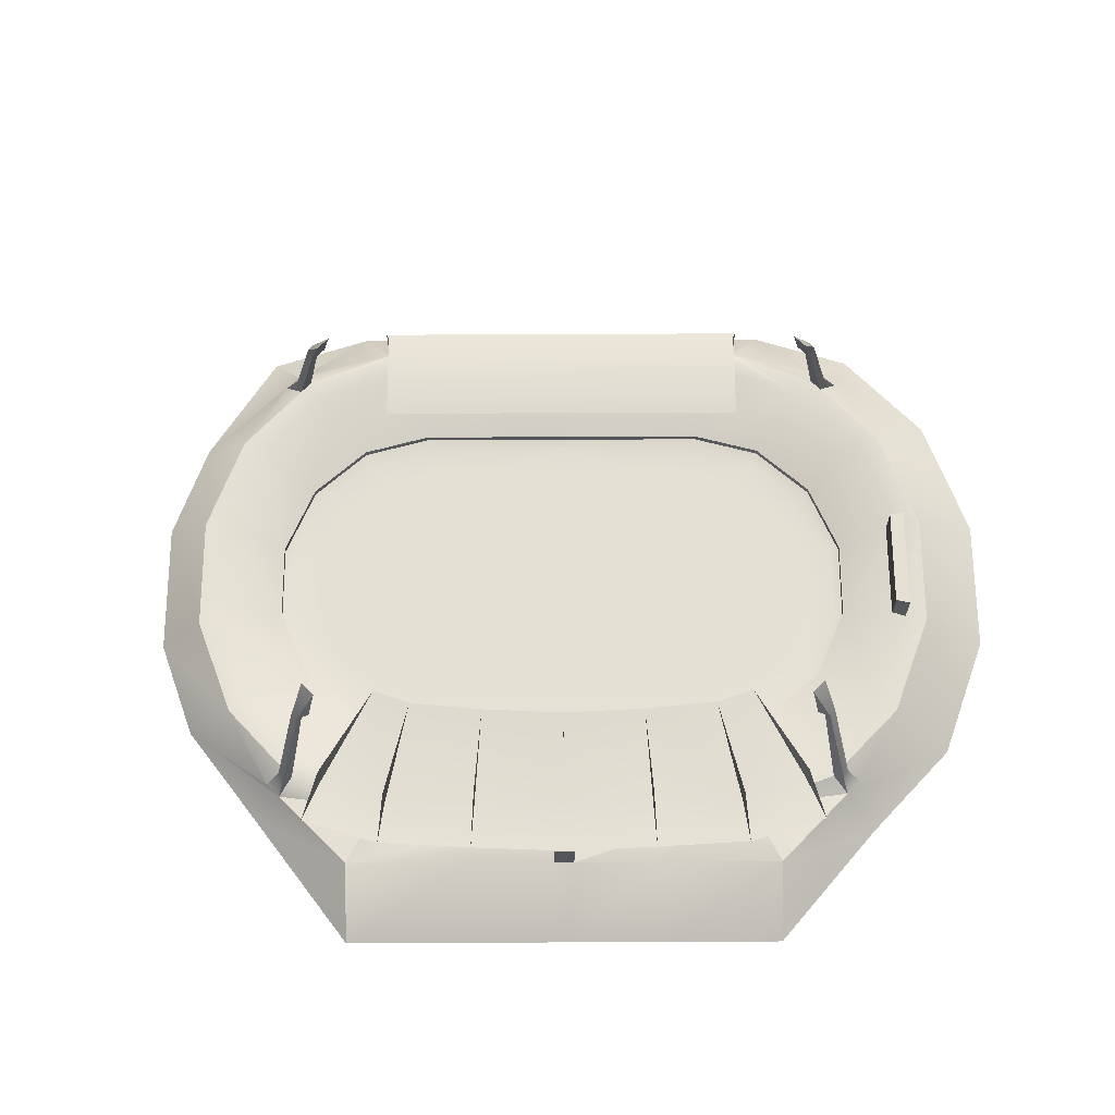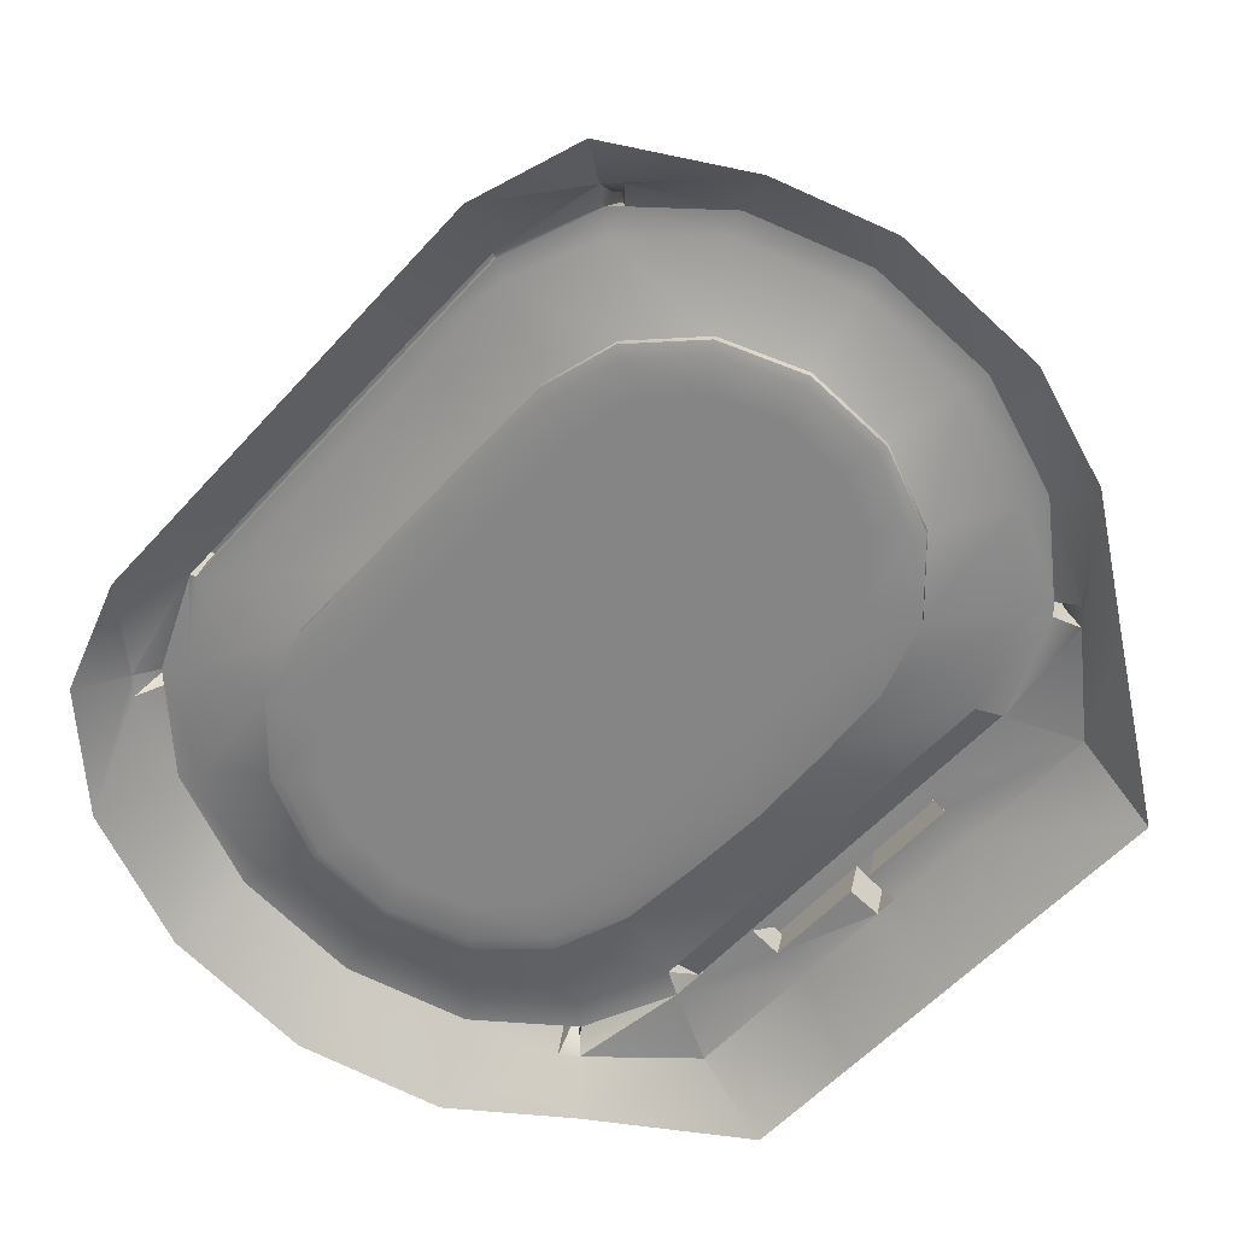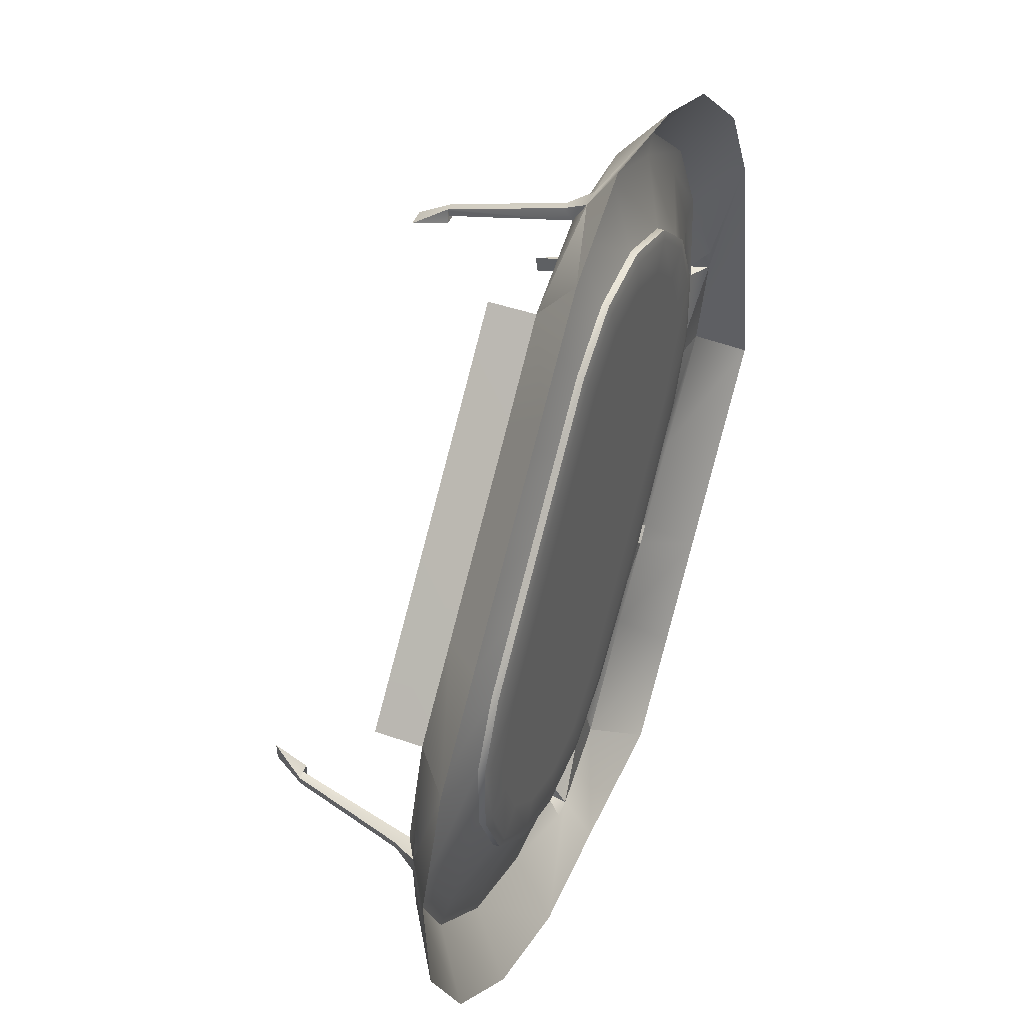
<metadata>
{"format":"obj","ext":"obj","renderer":"f3d","projection":"perspective","resolution":1024,"background":"white","views":[{"elev":65.3,"azim":-48.8,"up":"+Z"},{"elev":26.3,"azim":-169.5,"up":"+Y"},{"elev":43.1,"azim":112.7,"up":"+Y"}]}
</metadata>
<code>
g default
v 27.04 165.1 2.219
v 5.057 145.7 2.225
v 14.47 135.2 2.223
v 39.11 157 2.216
v 13.42 86.77 2.223
v 38.05 108.5 2.216
v 26.26 121.9 2.22
v 1.625 100.1 2.226
v 48.92 51.8 2.213
v 70.87 71.24 2.207
v 61.62 81.87 2.21
v 37.02 60.08 2.217
v -25.1 123.8 2.234
v -17.09 108.5 2.232
v -10.17 113.5 2.23
v -16.92 126.3 2.231
v 7.093 81.17 2.225
v -4.999 94.85 2.228
v 31.28 53.82 2.218
v 45.4 44 2.214
v 62.84 41.53 2.209
v 62.69 49.85 2.21
v 80.13 46.9 2.205
v 76.35 54.09 2.206
v 93.87 59.03 2.201
v 87.19 63.68 2.203
v 101.3 75.54 2.199
v 93.07 76.71 2.201
v 101 93.15 2.199
v 92.82 90.67 2.201
v 93.19 108.5 2.201
v 86.23 103.7 2.203
v 69 135.9 2.208
v 62.67 130.3 2.21
v 74.45 117 2.206
v 81.09 122.2 2.205
v 44.82 163.3 2.215
v 30.5 172.9 2.219
v 13.06 175.4 2.223
v 13.21 167 2.223
v -4.234 170 2.228
v -0.447 162.8 2.227
v -17.97 157.9 2.232
v -11.29 153.2 2.23
v -25.41 141.4 2.234
v -17.17 140.2 2.232
v 49.84 95.2 2.213
v 25.22 73.42 2.22
v 50.89 143.6 2.213
v 19.19 67.49 2.221
v 56.91 149.6 2.211
v -28.08 123.2 2.734
v -20.75 106.7 2.732
v -28.05 141.6 2.734
v -19.88 159 2.732
v -5.178 172 2.728
v 13.13 178 2.722
v 31.43 175.8 2.717
v 46.29 166 2.713
v -9.298 91.76 2.728
v 96.07 109.7 2.7
v 83.62 123.8 2.703
v 44.47 41.11 2.714
v 62.76 38.88 2.709
v 81.07 44.86 2.704
v 95.77 57.85 2.7
v 103.9 75.29 2.697
v 104 93.72 2.697
v 29.02 50.41 2.718
v 2.569 77.17 2.725
v 15.59 63.61 2.722
v 71.18 137.8 2.707
v 58.74 151.9 2.71
v -28.08 123.2 4.433
v -20.75 106.7 4.431
v -28.05 141.6 4.433
v -19.88 159 4.431
v -5.178 172 4.426
v 13.13 178 4.421
v 31.43 175.8 4.417
v 46.29 166 4.412
v -9.297 91.76 4.428
v 96.07 109.7 4.399
v 83.62 123.8 4.402
v 44.47 41.11 4.413
v 62.76 38.88 4.408
v 81.07 44.86 4.403
v 95.77 57.85 4.399
v 103.9 75.29 4.396
v 104 93.72 4.396
v 29.02 50.41 4.417
v 2.57 77.17 4.424
v 15.59 63.61 4.421
v 71.18 137.8 4.406
v 58.74 151.9 4.409
v -46.81 122.3 10.28
v -38.67 101.6 10.25
v -45.16 146 10.25
v -33.16 168.6 10.21
v -13.06 186.4 10.2
v 10.89 195.5 10.23
v 34.53 194.2 10.26
v 54.65 184.2 10.28
v -23.48 84.49 10.14
v 115.2 115.7 10.26
v 99.98 132.8 10.23
v 41.18 22.66 10.26
v 64.79 21.34 10.22
v 88.96 30.52 10.17
v 109 48.24 10.17
v 121.1 71.1 10.2
v 122.7 94.69 10.23
v 21.73 33.25 10.23
v -8.432 67.45 10.1
v 6.638 50.42 10.13
v 84.86 149.9 10.23
v 69.73 167 10.23
v -50.16 148.2 10.19
v -37.54 171.8 10.22
v -46.92 178.2 0
v -59.7 155 0
v -15.7 191.1 10.22
v -20.97 201.2 0
v 9.26 200.7 10.17
v 3.635 211 0
v -28.66 82.69 10.17
v -44.3 100.5 10.26
v -60.27 96.42 10.18
v -39.63 73.07 10.18
v -33.99 77.98 10.14
v 104.8 135.1 10.11
v 120.7 116.8 10.2
v 133.7 118.3 0
v 115.1 139.3 0
v 91.83 25.64 10.51
v 65.85 15.73 10.52
v 69.29 -0.3089 0
v 100.2 11.79 0
v 113.5 44.77 10.5
v 126.2 34.74 0
v 126.5 69.35 10.5
v 142 63.95 0
v 19.97 27.79 10.25
v 4.221 45.47 10.17
v -1.108 40.72 10.11
v -6.68 35.8 10.17
v 13.96 12.45 10.16
v 88.69 153.3 10.11
v 96.59 160.3 0
v 72.58 171.5 10.12
v 78.03 181.3 0
v 56.44 189.6 10.22
v 59.48 202.3 0
v -52.45 122.9 10.28
v 55.98 188.3 10.46
v 35.05 199.9 10.49
v 119.4 116.6 10.44
v 103.6 134.5 10.37
v 128.4 94.54 10.47
v 40.62 16.94 10.49
v -23.37 54.24 20.84
v -13.72 62.77 20.5
v -28.77 79.81 20.54
v -38.22 72.56 20.86
v -7.013 37.26 20.85
v 1.35 45.75 20.53
v 9.583 20.45 20.94
v 16.44 28.57 20.63
v 87.74 152.5 10.37
v 71.87 170.4 10.37
v 119.4 116.6 21.73
v 120.8 116.8 21.54
v 104.8 135.1 21.46
v 103.6 134.5 21.67
v 88.69 153.3 21.47
v 87.75 152.5 21.67
v 72.58 171.5 21.47
v 71.87 170.4 21.68
v 56.44 189.6 21.55
v 55.99 188.3 21.74
v 119.4 116.6 17.47
v 55.98 188.3 17.48
v 71.87 170.4 17.42
v 87.75 152.5 17.41
v 103.6 134.5 17.41
v 47.49 180.8 23.2
v 63.37 162.9 23.13
v 53.29 185.9 17.48
v 50.64 183.6 13.87
v 48.65 181.8 13.87
v 48.08 181.3 19.82
v 38.16 172.5 21.75
v 64.53 163.9 13.81
v 66.53 165.7 13.81
v 80.41 146 13.8
v 82.4 147.7 13.8
v 96.28 128 13.8
v 98.28 129.8 13.8
v 112.1 110.1 13.86
v 114.1 111.8 13.86
v 110.9 109 23.18
v 101.6 100.8 21.73
v 111.5 109.6 19.81
v 116.7 114.2 17.47
v 95.12 127 23.12
v 79.25 145 23.13
v 54.05 154.7 21.68
v 85.8 118.8 21.67
v 69.93 136.7 21.68
v 79.84 145.5 19.75
v 69.17 168 17.42
v 85.05 150.1 17.41
v 100.9 132.1 17.41
v 71.19 167 17.12
v 85.66 150.6 17.11
v 85.23 150.2 20.54
v 56.27 182.9 20.58
v 56.7 183.3 17.15
v 100.1 134.3 17.11
v 114.5 117.9 17.13
v 114.1 117.5 20.57
v -43.96 96.9 20.64
v -52.86 91.09 20.96
v -46.93 96.33 17.49
v -43.96 96.9 17.48
v -32.21 79.63 17.39
v 15.51 25.69 17.47
v 0.7436 42.36 17.38
v 16.44 28.57 17.46
v 25.37 36.46 12.05
v 10.27 53.64 11.96
v 1.349 45.75 17.37
v -4.796 70.66 11.92
v -13.72 62.77 17.33
v -19.84 87.71 11.96
v -28.77 79.81 17.37
v -35.04 104.8 12.07
v -48.78 94.7 20.17
v -43.96 96.9 20.26
v -48.78 94.7 17.49
v -34.06 77.99 17.39
v -34.06 77.99 20.07
v -19.33 61.32 17.37
v -19.33 61.32 20.05
v -15.84 57.38 17.37
v -1.107 40.72 17.38
v -1.106 40.72 20.06
v -15.84 57.38 20.05
v 13.66 24.06 17.47
v 13.66 24.06 20.15
v 16.44 28.57 20.25
v 1.35 45.75 20.15
v -13.72 62.77 20.12
v -28.77 79.81 20.16
v -73.89 84.38 0
v -55.33 63.39 0
v -24.9 56.4 10.17
v -36.78 42.39 0
v -21.41 52.46 10.17
v -18.22 21.4 0
v 0.3381 0.4092 0
v -65.43 126.1 0
v 39.49 0.7938 0
v -50.38 113.2 20.26
v -61.3 109.6 21.34
v -50.38 113.2 20.65
v 26.9 9.809 20.94
v 31.81 20.21 20.24
v 31.81 20.21 20.62
v 18.5 63.17 23.1
v 32.23 50.38 23.19
v 3.816 78.27 23.06
v -9.373 94.7 23.1
v -20.38 109.9 23.21
v -24.05 119.2 23.21
v 41.05 45.6 23.19
v -13.72 62.77 27.96
v -28.76 79.81 28
v 1.352 45.75 27.99
v 16.44 28.57 28.09
v -43.96 96.9 28.1
v -50.38 113.2 28.1
v 31.81 20.21 28.08
v -21.41 52.46 19.56
v -24.89 56.4 19.57
v 133.5 89.45 7.071
v 130.2 91.56 13.05
v 128.1 90.86 10.47
v 133.7 94.25 7.155
v 130.3 93.46 13.05
v 121.9 92.23 40.75
v 120 92.35 40.75
v 122 94.14 40.75
v 120.1 94.26 40.75
v 116.5 95.78 49.43
v 116.2 91.46 49.43
v 119.2 95.5 40.44
v 118.9 91.18 40.44
v 144.5 93.66 0
v 45.06 11.27 7.096
v 44.31 16.77 10.49
v 43.37 14.8 13.07
v 40.26 11.62 7.181
v 41.46 14.91 13.07
v 43.84 25 40.78
v 43.72 23.09 40.78
v 41.81 23.21 40.78
v 41.93 25.12 40.78
v 40.87 28.94 49.45
v 45.19 28.68 49.45
v 45.13 25.99 40.46
v 40.82 26.24 40.46
v 30.62 205.6 7.099
v 31.37 200.1 10.5
v 32.31 202 13.07
v 35.42 205.2 7.182
v 34.22 201.9 13.07
v 31.86 191.8 40.78
v 31.97 193.7 40.78
v 33.88 193.6 40.78
v 33.77 191.7 40.78
v 34.83 187.9 49.45
v 30.51 188.2 49.45
v 30.56 190.9 40.46
v 34.88 190.6 40.46
v 36.16 216 0
v -57.81 127.4 7.125
v -54.52 125.3 13.1
v -52.44 126 10.52
v -58.05 122.6 7.209
v -54.64 123.4 13.1
v -46.23 124.6 40.8
v -44.33 124.5 40.8
v -46.35 122.7 40.8
v -44.45 122.6 40.8
v -40.78 121.1 49.47
v -40.5 125.4 49.47
v -43.46 121.3 40.48
v -43.19 125.7 40.48
v -19.32 61.29 10.12
v -15.84 57.34 9.993
v -34.05 77.96 10.09
v -1.104 40.72 10.04
v 88.96 30.52 19.12
v 109 48.24 19.11
v 106 50.45 19.11
v 87.15 33.82 19.12
v 106 50.45 10.84
v 87.14 33.82 10.85
g DEU_609_KARLSRUHE_WILDPAR_S:DEU_609_KARLSRUHE_WILDPAR
f 1 2 3
f 3 4 1
f 5 6 7
f 7 8 5
f 9 10 11
f 11 12 9
f 13 14 15
f 15 16 13
f 17 5 8
f 8 18 17
f 19 20 9
f 9 12 19
f 20 21 22
f 22 9 20
f 21 23 24
f 24 22 21
f 23 25 26
f 26 24 23
f 25 27 28
f 28 26 25
f 27 29 30
f 30 28 27
f 29 31 32
f 32 30 29
f 33 34 35
f 35 36 33
f 37 38 1
f 1 4 37
f 38 39 40
f 40 1 38
f 39 41 42
f 42 40 39
f 41 43 44
f 44 42 41
f 43 45 46
f 46 44 43
f 45 13 16
f 16 46 45
f 9 22 10
f 1 40 2
f 12 11 47
f 47 48 12
f 48 47 6
f 6 5 48
f 4 3 7
f 7 49 4
f 50 19 12
f 12 48 50
f 17 50 48
f 48 5 17
f 15 14 18
f 18 8 15
f 51 37 4
f 4 49 51
f 33 51 49
f 49 34 33
f 32 31 36
f 36 35 32
f 14 13 52
f 52 53 14
f 45 54 52
f 52 13 45
f 45 43 55
f 55 54 45
f 41 56 55
f 55 43 41
f 39 57 56
f 56 41 39
f 39 38 58
f 58 57 39
f 38 37 59
f 59 58 38
f 18 14 53
f 53 60 18
f 36 31 61
f 61 62 36
f 21 20 63
f 63 64 21
f 21 64 65
f 65 23 21
f 23 65 66
f 66 25 23
f 27 25 66
f 66 67 27
f 27 67 68
f 68 29 27
f 31 29 68
f 68 61 31
f 20 19 69
f 69 63 20
f 17 18 60
f 60 70 17
f 50 17 70
f 70 71 50
f 19 50 71
f 71 69 19
f 33 36 62
f 62 72 33
f 51 33 72
f 72 73 51
f 37 51 73
f 73 59 37
f 16 15 3
f 3 2 16
f 34 49 7
f 7 6 34
f 30 32 11
f 11 10 30
f 32 35 47
f 47 11 32
f 35 34 6
f 6 47 35
f 15 8 7
f 7 3 15
f 40 42 2
f 46 16 2
f 42 44 2
f 44 46 2
f 28 30 10
f 26 28 10
f 24 26 10
f 22 24 10
f 53 52 74
f 74 75 53
f 52 54 76
f 76 74 52
f 54 55 77
f 77 76 54
f 55 56 78
f 78 77 55
f 56 57 79
f 79 78 56
f 57 58 80
f 80 79 57
f 58 59 81
f 81 80 58
f 60 53 75
f 75 82 60
f 62 61 83
f 83 84 62
f 64 63 85
f 85 86 64
f 65 64 86
f 86 87 65
f 66 65 87
f 87 88 66
f 67 66 88
f 88 89 67
f 68 67 89
f 89 90 68
f 61 68 90
f 90 83 61
f 63 69 91
f 91 85 63
f 70 60 82
f 82 92 70
f 71 70 92
f 92 93 71
f 69 71 93
f 93 91 69
f 72 62 84
f 84 94 72
f 73 72 94
f 94 95 73
f 59 73 95
f 95 81 59
f 75 74 96
f 96 97 75
f 74 76 98
f 98 96 74
f 76 77 99
f 99 98 76
f 77 78 100
f 100 99 77
f 78 79 101
f 101 100 78
f 79 80 102
f 102 101 79
f 80 81 103
f 103 102 80
f 82 75 97
f 97 104 82
f 84 83 105
f 105 106 84
f 86 85 107
f 107 108 86
f 87 86 108
f 87 108 109
f 87 109 110
f 110 88 87
f 89 88 110
f 110 111 89
f 90 89 111
f 111 112 90
f 83 90 112
f 112 105 83
f 85 91 113
f 113 107 85
f 92 82 104
f 104 114 92
f 93 92 114
f 114 115 93
f 91 93 115
f 115 113 91
f 94 84 106
f 106 116 94
f 95 94 116
f 116 117 95
f 81 95 117
f 117 103 81
f 118 119 120
f 120 121 118
f 119 122 123
f 123 120 119
f 122 124 125
f 125 123 122
f 126 127 128
f 128 129 130
f 126 128 130
f 131 132 133
f 133 134 131
f 135 136 137
f 137 138 135
f 139 135 138
f 138 140 139
f 141 139 140
f 140 142 141
f 143 144 145
f 143 145 146
f 143 146 147
f 148 131 134
f 134 149 148
f 150 148 149
f 149 151 150
f 152 150 151
f 151 153 152
f 154 127 97
f 97 96 154
f 99 119 118
f 118 98 99
f 100 122 119
f 119 99 100
f 101 124 122
f 122 100 101
f 155 152 156
f 103 155 156
f 103 156 102
f 105 157 158
f 158 106 105
f 108 136 135
f 135 109 108
f 109 135 139
f 139 110 109
f 110 139 141
f 141 111 110
f 112 159 132
f 112 132 157
f 112 157 105
f 113 143 160
f 160 107 113
f 161 162 163
f 163 164 161
f 161 165 166
f 166 162 161
f 166 165 167
f 167 168 166
f 106 158 169
f 169 116 106
f 169 170 117
f 117 116 169
f 170 155 103
f 103 117 170
f 171 172 173
f 173 174 171
f 174 173 175
f 175 176 174
f 175 177 178
f 178 176 175
f 177 179 180
f 180 178 177
f 157 132 172
f 172 171 181
f 157 172 181
f 132 131 173
f 173 172 132
f 131 148 175
f 175 173 131
f 148 150 177
f 177 175 148
f 150 152 179
f 179 177 150
f 152 155 182
f 152 182 180
f 152 180 179
f 170 183 182
f 182 155 170
f 169 184 183
f 183 170 169
f 158 185 184
f 184 169 158
f 157 181 185
f 185 158 157
f 180 186 187
f 187 178 180
f 180 182 188
f 188 189 190
f 188 190 191
f 180 188 191
f 180 191 192
f 180 192 186
f 193 190 189
f 189 194 193
f 195 193 194
f 194 196 195
f 197 195 196
f 196 198 197
f 199 197 198
f 198 200 199
f 171 201 202
f 171 202 203
f 203 199 200
f 203 200 204
f 171 203 204
f 181 171 204
f 174 205 201
f 201 171 174
f 176 206 205
f 205 174 176
f 178 187 206
f 206 176 178
f 192 207 187
f 187 186 192
f 208 202 201
f 201 205 208
f 209 208 205
f 205 206 209
f 207 209 206
f 206 187 207
f 210 209 207
f 207 192 191
f 210 207 191
f 182 183 211
f 211 188 182
f 188 211 194
f 194 189 188
f 183 184 212
f 212 211 183
f 211 212 196
f 196 194 211
f 203 202 208
f 208 209 210
f 203 208 210
f 184 185 213
f 213 212 184
f 212 213 198
f 198 196 212
f 185 181 204
f 204 213 185
f 213 204 200
f 200 198 213
f 214 215 216
f 216 217 218
f 214 216 218
f 219 220 221
f 221 216 215
f 219 221 215
f 191 190 218
f 218 217 191
f 190 193 214
f 214 218 190
f 193 195 215
f 215 214 193
f 195 197 219
f 219 215 195
f 197 199 220
f 220 219 197
f 199 203 221
f 221 220 199
f 203 210 216
f 216 221 203
f 210 191 217
f 217 216 210
f 164 163 222
f 222 223 164
f 97 127 224
f 224 225 97
f 127 126 226
f 226 224 127
f 144 143 227
f 227 228 144
f 143 113 229
f 229 227 143
f 230 231 232
f 232 229 230
f 231 233 234
f 234 232 231
f 233 235 236
f 236 234 233
f 235 237 225
f 225 236 235
f 104 97 237
f 237 235 104
f 97 225 237
f 229 113 230
f 113 115 231
f 231 230 113
f 115 114 233
f 233 231 115
f 114 104 235
f 235 233 114
f 225 224 238
f 238 239 225
f 240 241 242
f 242 238 240
f 241 243 244
f 244 242 241
f 245 246 247
f 247 248 245
f 246 249 250
f 250 247 246
f 227 229 251
f 251 250 227
f 229 232 252
f 252 251 229
f 232 234 253
f 253 252 232
f 234 236 254
f 254 253 234
f 236 225 239
f 239 254 236
f 224 226 241
f 241 240 224
f 228 227 249
f 249 246 228
f 227 250 249
f 238 224 240
f 129 128 255
f 255 256 129
f 257 129 256
f 256 258 257
f 146 259 258
f 258 260 146
f 147 146 260
f 260 261 147
f 262 255 128
f 263 147 261
f 264 265 266
f 267 268 269
f 252 270 271
f 271 251 252
f 253 272 270
f 270 252 253
f 254 273 272
f 272 253 254
f 239 274 273
f 273 254 239
f 264 266 275
f 163 273 274
f 274 222 163
f 162 272 273
f 273 163 162
f 166 270 272
f 272 162 166
f 168 271 270
f 270 166 168
f 269 268 276
f 250 167 165
f 165 247 250
f 242 164 223
f 223 238 242
f 242 244 161
f 161 164 242
f 161 248 247
f 247 165 161
f 239 238 265
f 265 264 239
f 238 223 265
f 266 265 223
f 223 222 266
f 275 266 222
f 222 274 275
f 264 275 274
f 274 239 264
f 250 251 268
f 268 267 250
f 251 271 276
f 276 268 251
f 168 269 276
f 276 271 168
f 167 267 269
f 269 168 167
f 250 267 167
f 161 277 162
f 163 278 164
f 165 279 166
f 162 277 161
f 166 279 165
f 167 280 168
f 164 278 163
f 222 281 223
f 265 282 266
f 269 283 267
f 266 282 275
f 163 278 273
f 274 281 222
f 162 277 272
f 273 278 163
f 166 279 270
f 272 277 162
f 168 280 271
f 270 279 166
f 276 283 269
f 266 282 265
f 223 281 222
f 275 282 266
f 222 281 274
f 269 283 276
f 271 280 168
f 267 283 269
f 168 280 167
f 257 258 259
f 248 161 244
f 257 259 284
f 284 285 257
f 244 243 257
f 257 285 244
f 245 248 284
f 284 259 245
f 248 244 285
f 285 284 248
f 286 287 288
f 289 290 287
f 287 286 289
f 159 290 289
f 288 287 291
f 291 292 288
f 290 293 291
f 291 287 290
f 159 294 293
f 293 290 159
f 288 292 294
f 294 159 288
f 295 296 291
f 291 293 295
f 296 295 297
f 297 298 296
f 294 292 298
f 298 297 294
f 112 288 159
f 111 141 288
f 288 112 111
f 141 142 286
f 286 288 141
f 142 299 289
f 142 289 286
f 298 291 296
f 293 297 295
f 291 298 292
f 294 297 293
f 289 299 133
f 132 159 289
f 289 133 132
f 300 301 302
f 303 300 302
f 302 304 303
f 160 303 304
f 301 305 306
f 306 302 301
f 304 302 306
f 306 307 304
f 160 304 307
f 307 308 160
f 301 160 308
f 308 305 301
f 309 307 306
f 306 310 309
f 310 311 312
f 312 309 310
f 308 312 311
f 311 305 308
f 107 160 301
f 108 107 301
f 301 136 108
f 136 301 300
f 300 137 136
f 137 303 263
f 137 300 303
f 311 310 306
f 307 309 312
f 306 305 311
f 308 307 312
f 303 147 263
f 143 147 303
f 303 160 143
f 313 314 315
f 316 313 315
f 315 317 316
f 156 316 317
f 314 318 319
f 319 315 314
f 317 315 319
f 319 320 317
f 156 317 320
f 320 321 156
f 314 156 321
f 321 318 314
f 322 320 319
f 319 323 322
f 323 324 325
f 325 322 323
f 321 325 324
f 324 318 321
f 102 156 314
f 101 102 314
f 314 124 101
f 124 314 313
f 313 125 124
f 125 316 326
f 125 313 316
f 324 323 319
f 320 322 325
f 319 318 324
f 321 320 325
f 316 153 326
f 152 153 316
f 316 156 152
f 327 328 329
f 330 331 328
f 328 327 330
f 154 331 330
f 329 328 332
f 332 333 329
f 331 334 332
f 332 328 331
f 154 335 334
f 334 331 154
f 329 333 335
f 335 154 329
f 336 337 332
f 332 334 336
f 337 336 338
f 338 339 337
f 335 333 339
f 339 338 335
f 96 329 154
f 98 118 329
f 329 96 98
f 118 121 327
f 327 329 118
f 121 262 330
f 121 330 327
f 339 332 337
f 334 338 336
f 332 339 333
f 335 338 334
f 330 262 128
f 127 154 330
f 330 128 127
f 130 129 257
f 257 340 130
f 259 146 145
f 145 341 259
f 340 257 243
f 245 259 341
f 243 241 342
f 342 340 243
f 342 241 226
f 226 126 342
f 246 245 341
f 341 343 246
f 246 343 144
f 144 228 246
f 344 345 346
f 346 347 344
f 109 110 345
f 345 344 109
f 110 348 346
f 346 345 110
f 109 349 348
f 348 110 109
f 347 346 348
f 348 349 347
f 344 347 349
f 349 109 344

</code>
